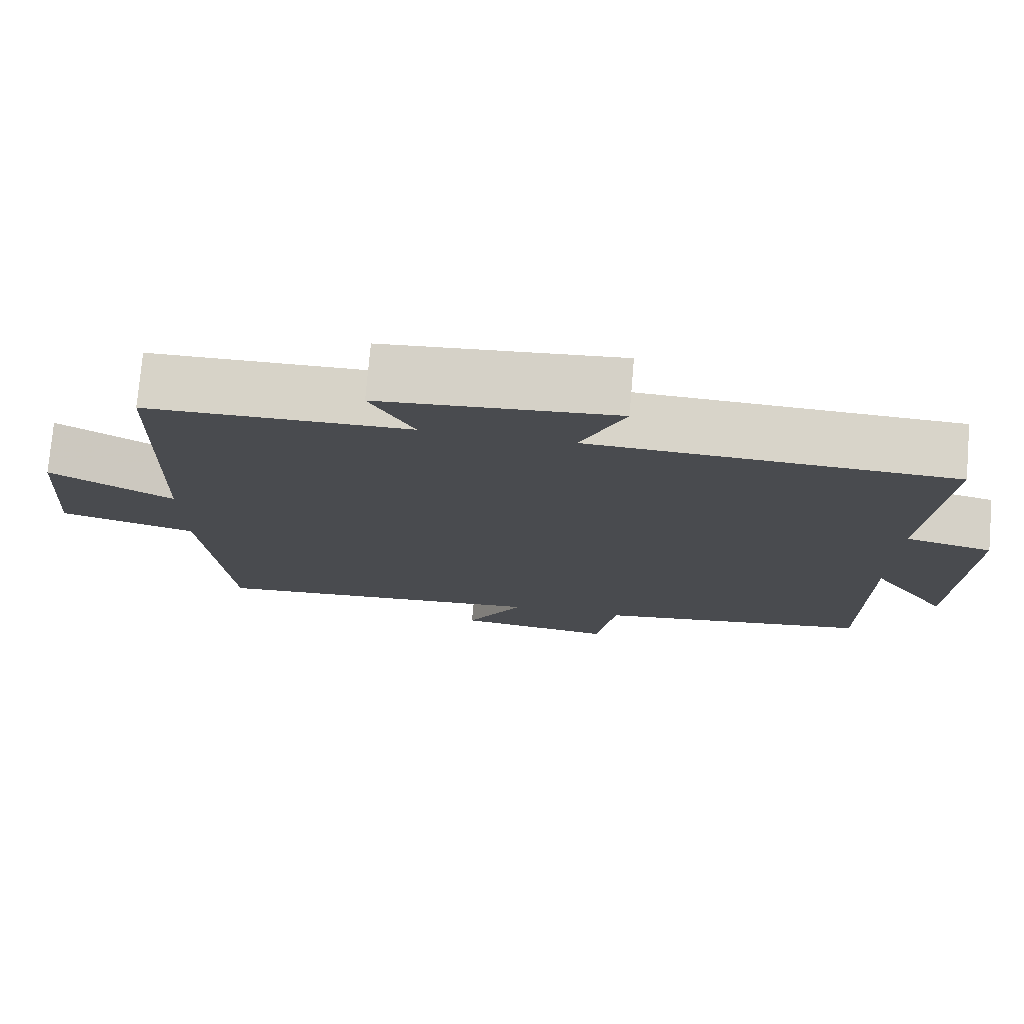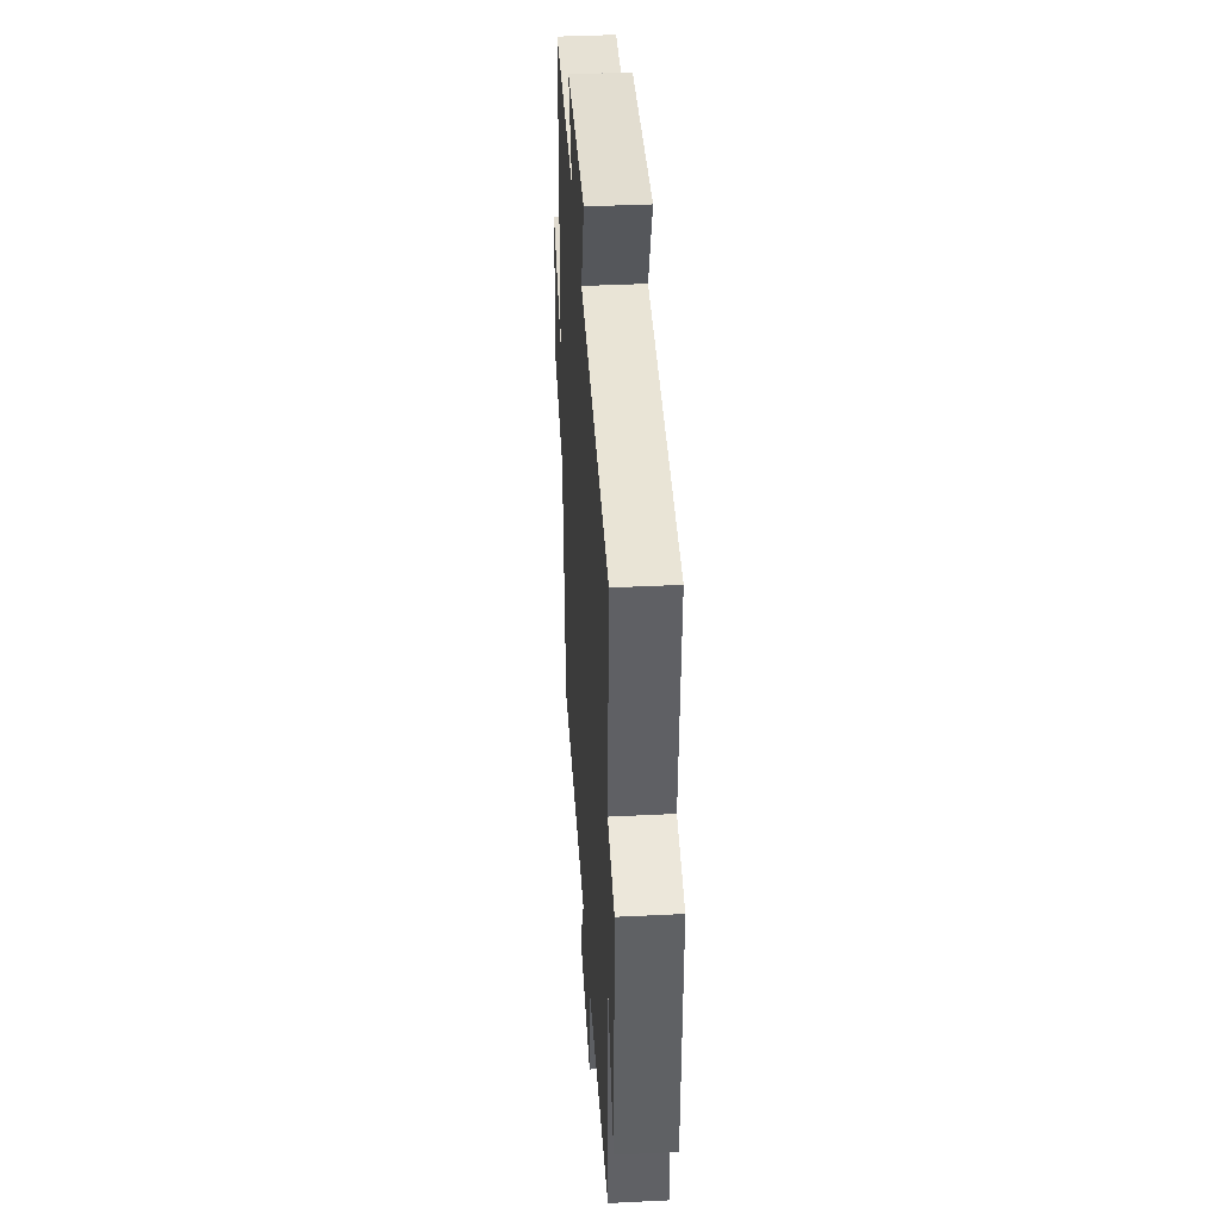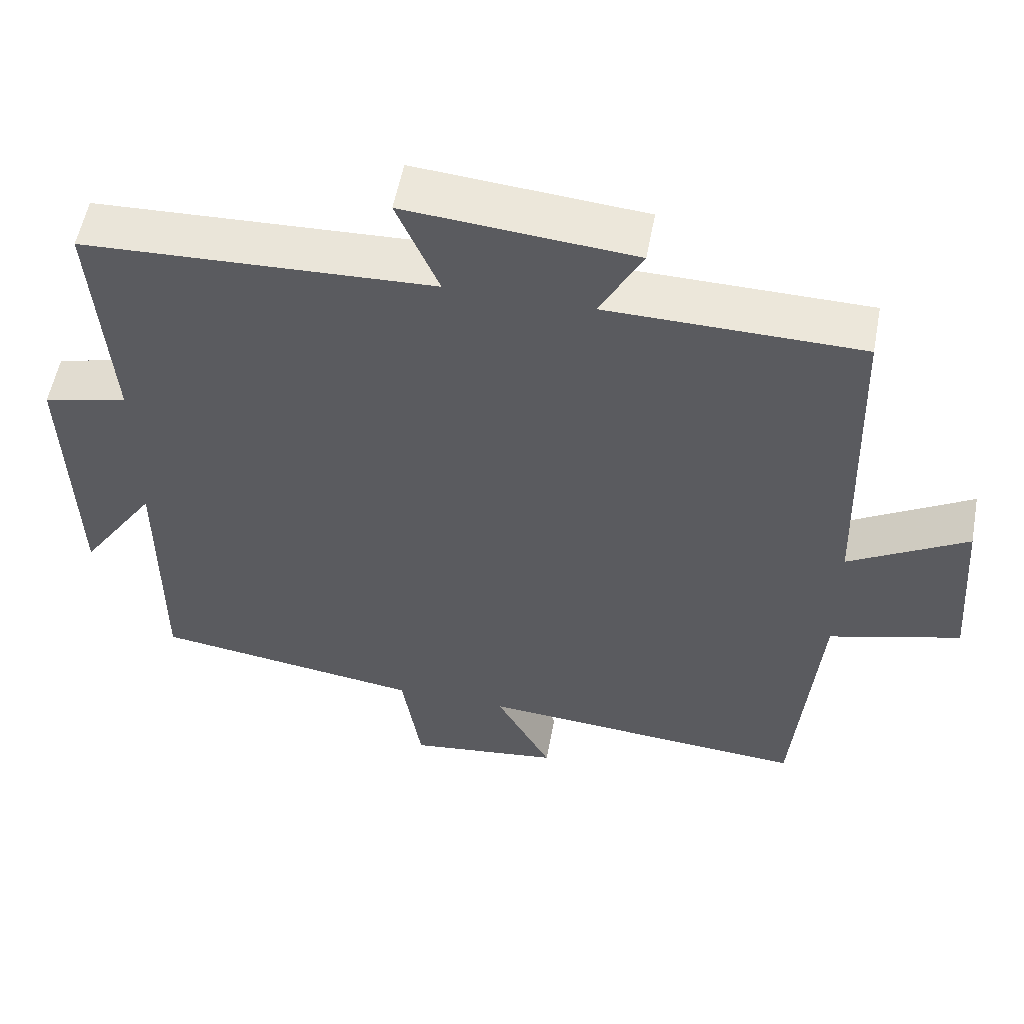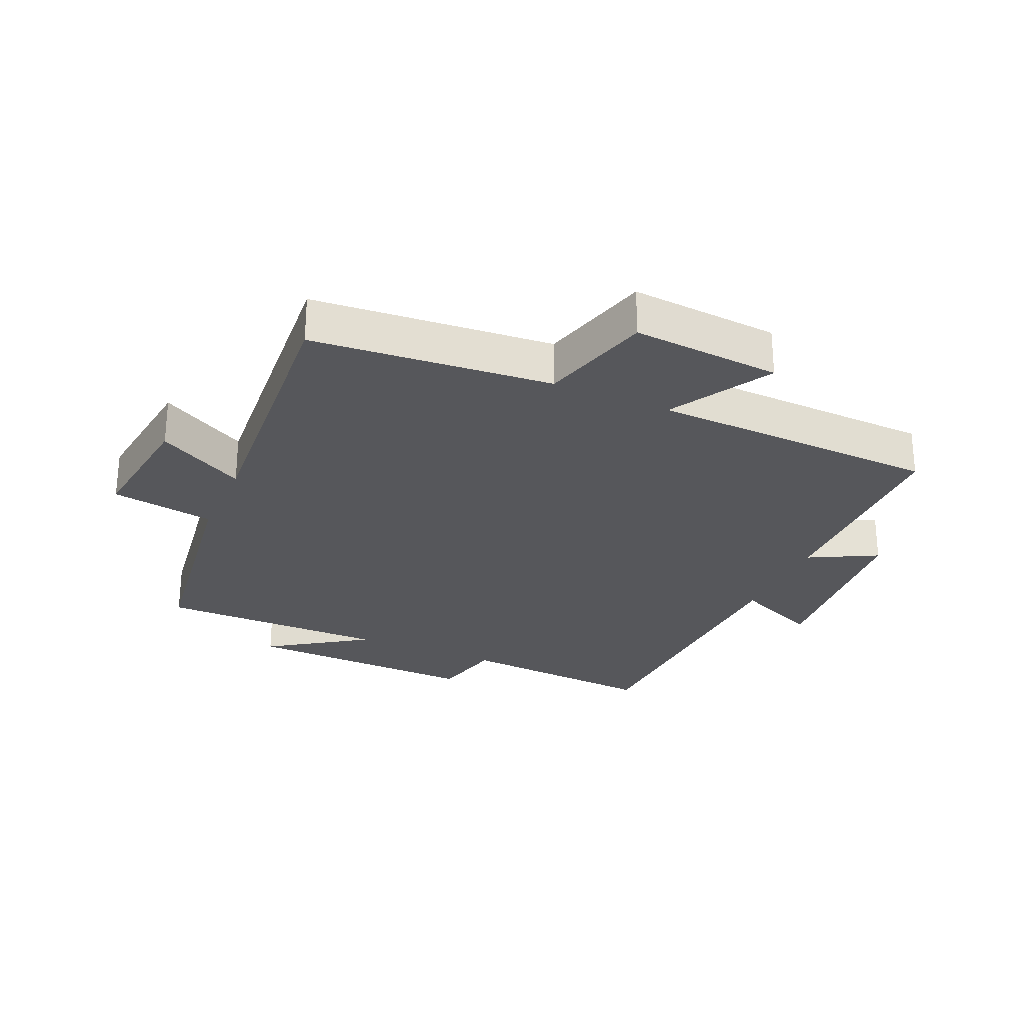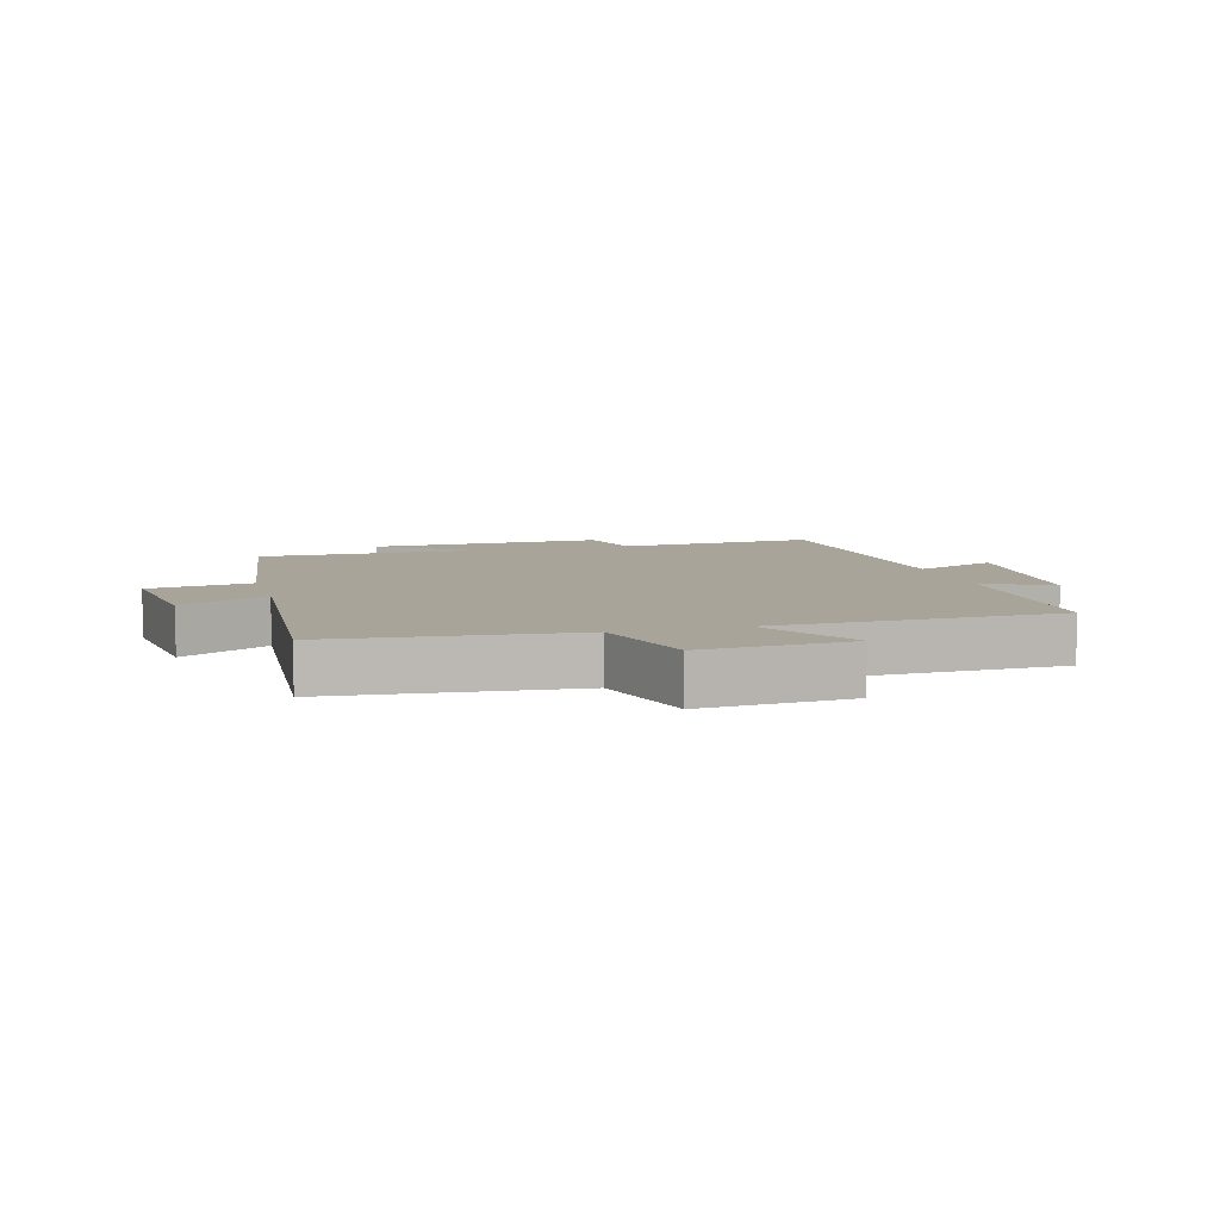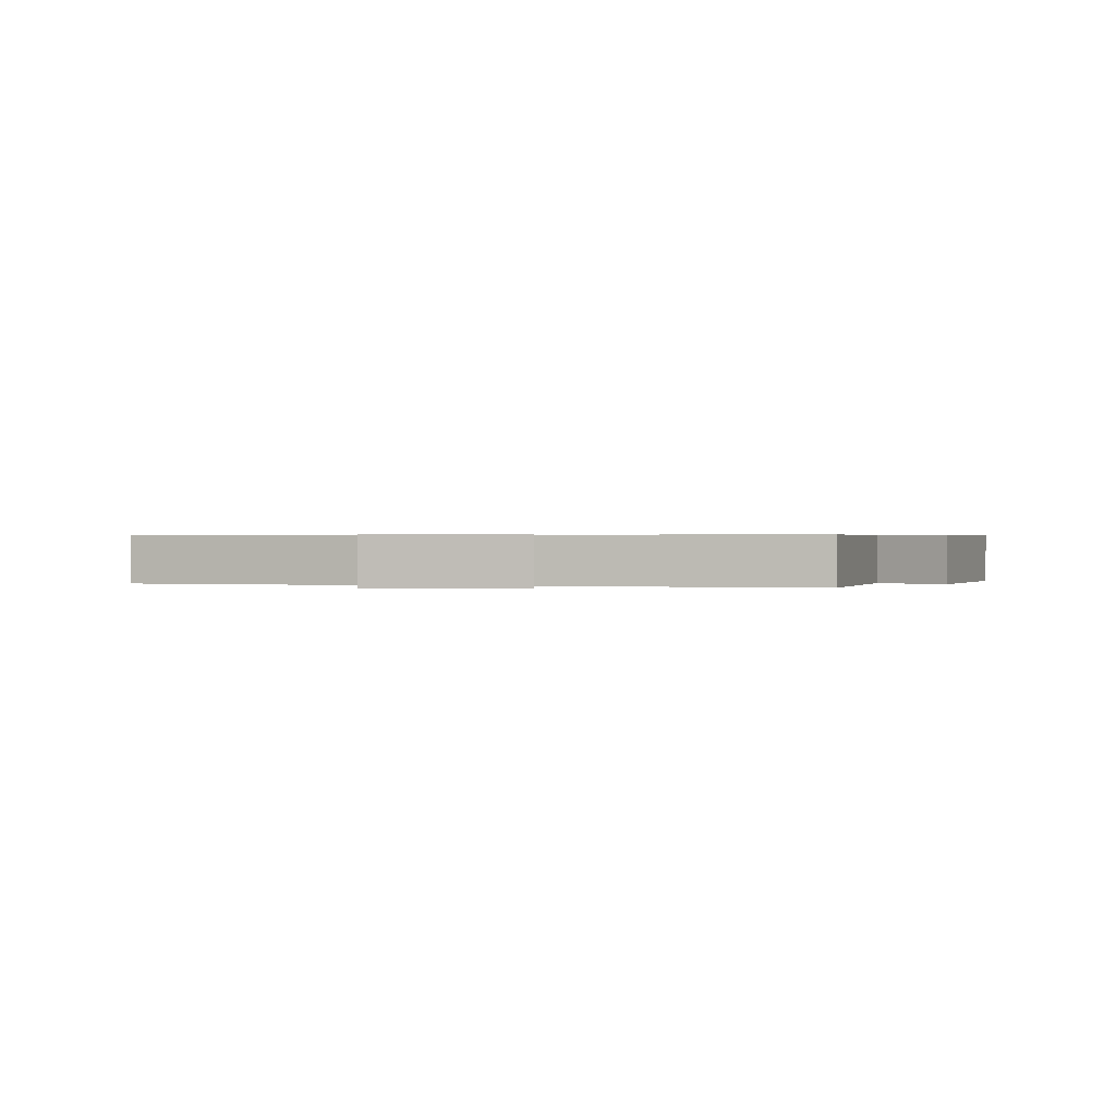
<metadata>
{"format":"obj","ext":"obj","renderer":"f3d","projection":"perspective","resolution":1024,"background":"white","views":[{"elev":76.1,"azim":4.9,"up":"+Z"},{"elev":40.1,"azim":86.5,"up":"+Z"},{"elev":55.2,"azim":-169.4,"up":"+Z"},{"elev":-27.4,"azim":-113.8,"up":"+Y"},{"elev":7.3,"azim":-105.5,"up":"+Y"},{"elev":0.4,"azim":-74.1,"up":"+Y"}]}
</metadata>
<code>
v -0.467 0.07 -0.534
v -0.5 0.07 -0.153
v -0.678 0.07 -0.104
v -0.66 0.07 0.132
v -0.5 0.07 0.039
v -0.486 0.07 0.495
v -0.144 0.07 0.5
v -0.201 0.07 0.608
v 0.107 0.07 0.634
v 0.05 0.07 0.5
v 0.523 0.07 0.48
v 0.5 0.07 0.161
v 0.614 0.07 0.134
v 0.604 0.07 -0.24
v 0.5 0.07 -0.085
v 0.501 0.07 -0.449
v 0.137 0.07 -0.5
v 0.111 0.07 -0.665
v -0.095 0.07 -0.639
v -0.019 0.07 -0.5
v -0.467 0 -0.534
v -0.5 0 -0.153
v -0.678 0 -0.104
v -0.66 0 0.132
v -0.5 0 0.039
v -0.486 0 0.495
v -0.144 0 0.5
v -0.201 0 0.608
v 0.107 0 0.634
v 0.05 0 0.5
v 0.523 0 0.48
v 0.5 0 0.161
v 0.614 0 0.134
v 0.604 0 -0.24
v 0.5 0 -0.085
v 0.501 0 -0.449
v 0.137 0 -0.5
v 0.111 0 -0.665
v -0.095 0 -0.639
v -0.019 0 -0.5
f 17 18 19 20
f 15 16 17 20
f 15 20 1 2
f 12 13 14 15
f 12 15 2 3
f 10 11 12
f 7 8 9 10
f 7 10 12
f 6 7 12
f 5 6 12
f 3 4 5
f 3 5 12
f 40 39 38 37
f 40 37 36 35
f 22 21 40 35
f 35 34 33 32
f 23 22 35 32
f 32 31 30
f 30 29 28 27
f 32 30 27
f 32 27 26
f 32 26 25
f 25 24 23
f 32 25 23
f 1 21 22 2
f 2 22 23 3
f 3 23 24 4
f 4 24 25 5
f 5 25 26 6
f 6 26 27 7
f 7 27 28 8
f 8 28 29 9
f 9 29 30 10
f 10 30 31 11
f 11 31 32 12
f 12 32 33 13
f 13 33 34 14
f 14 34 35 15
f 15 35 36 16
f 16 36 37 17
f 17 37 38 18
f 18 38 39 19
f 19 39 40 20
f 20 40 21 1

</code>
